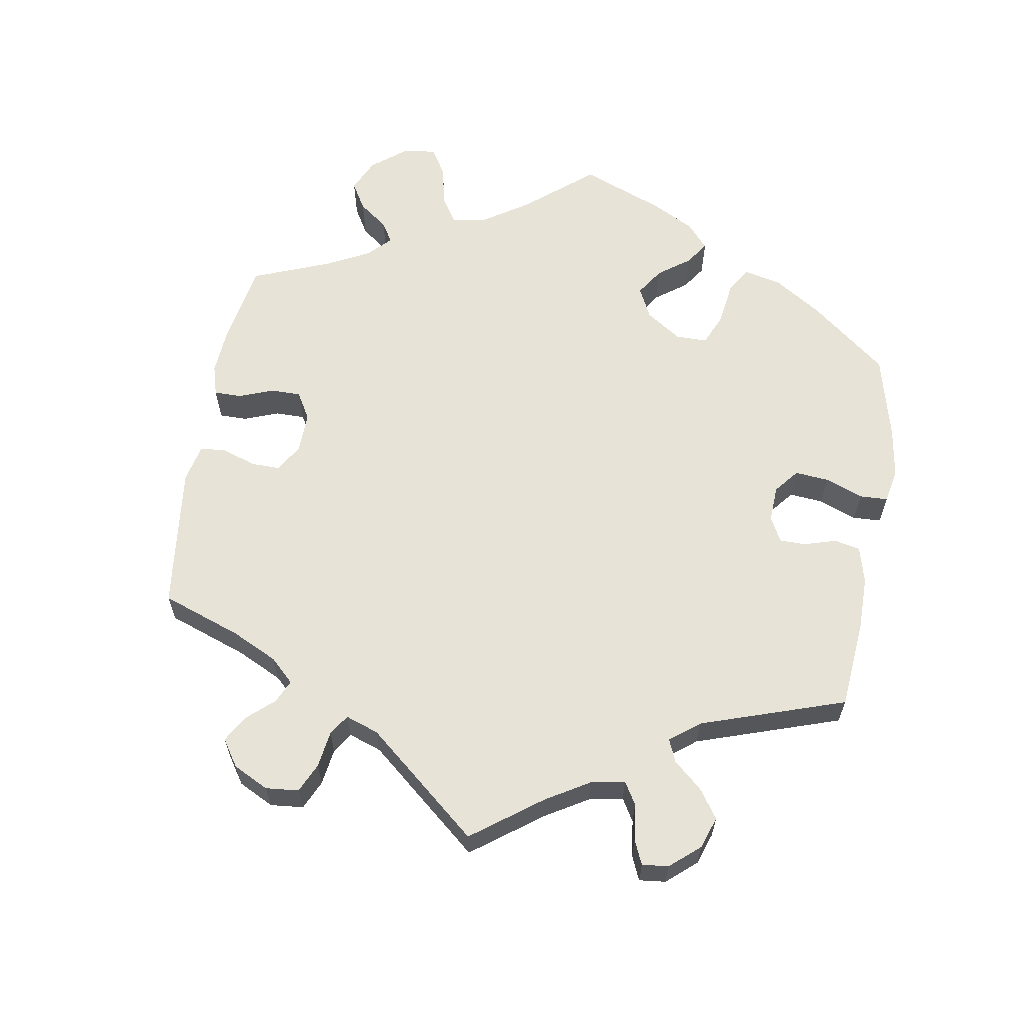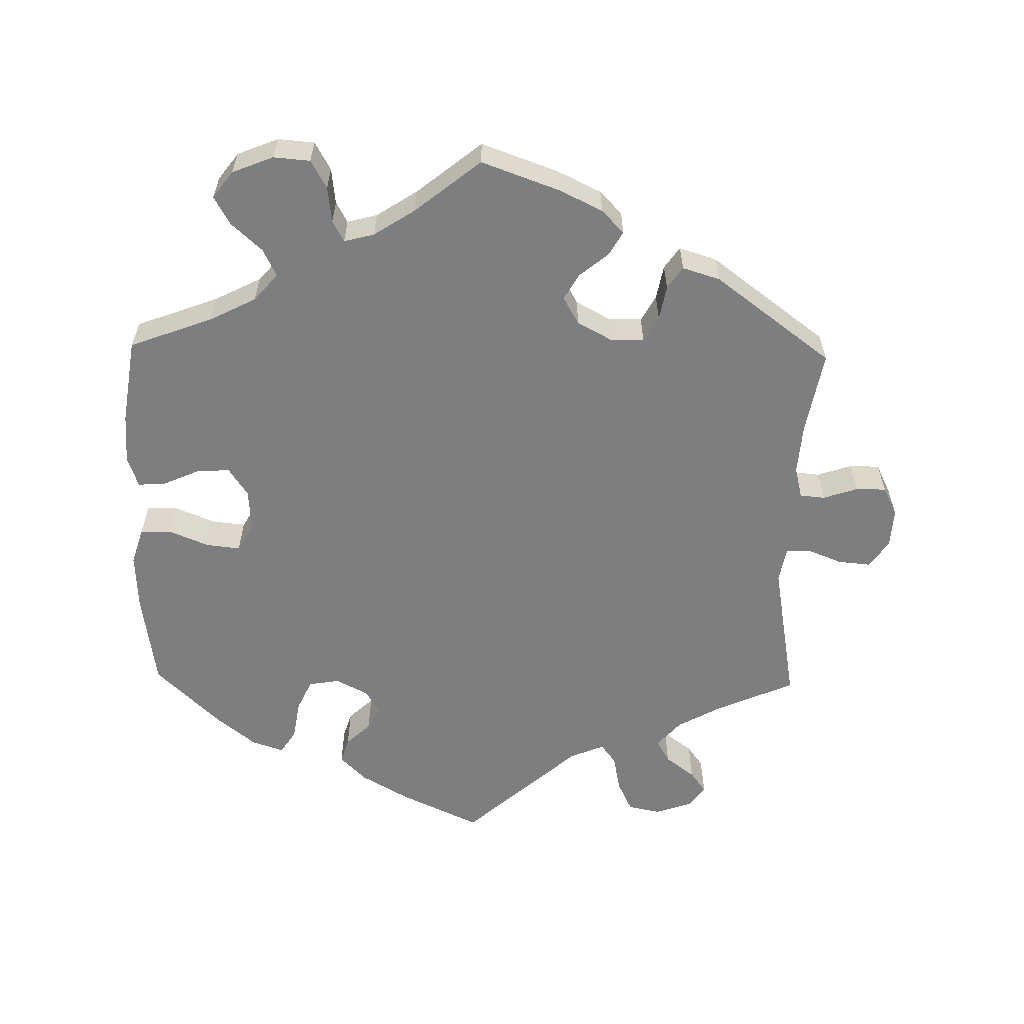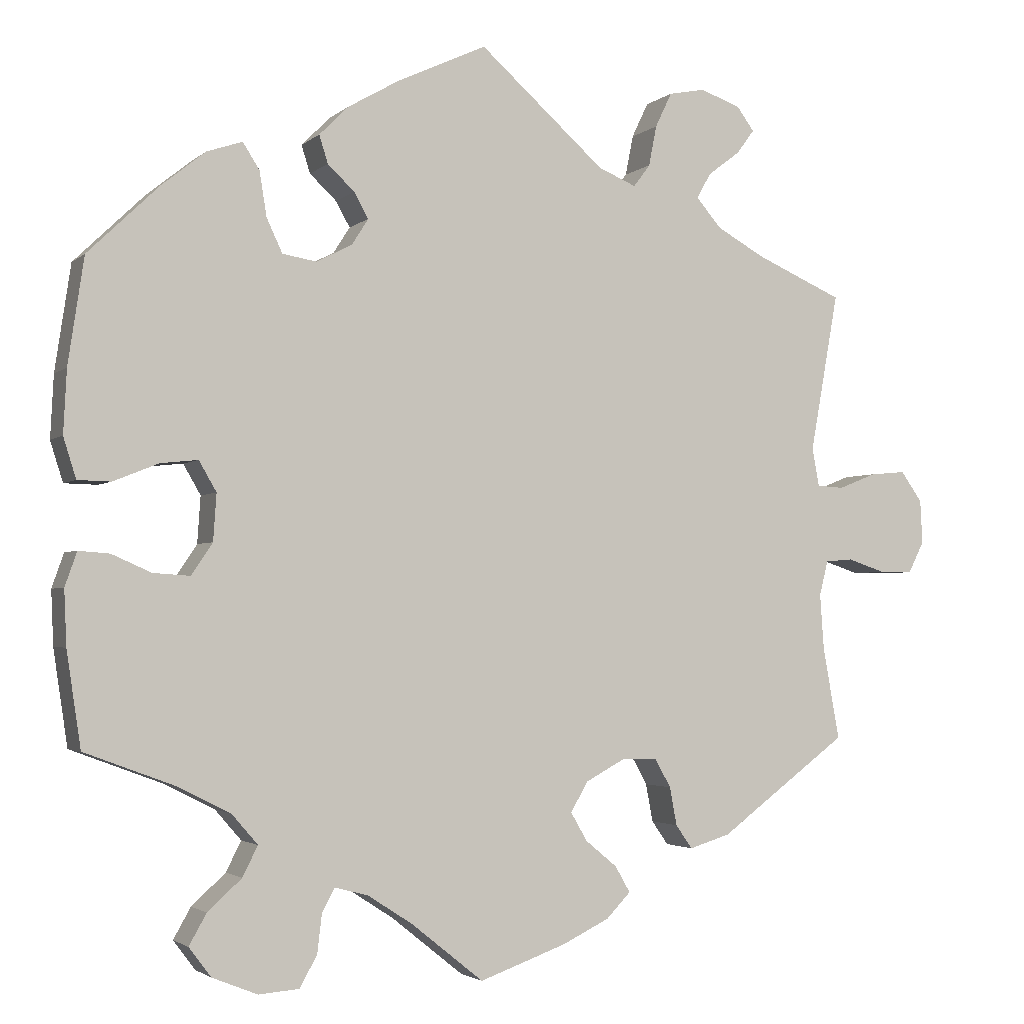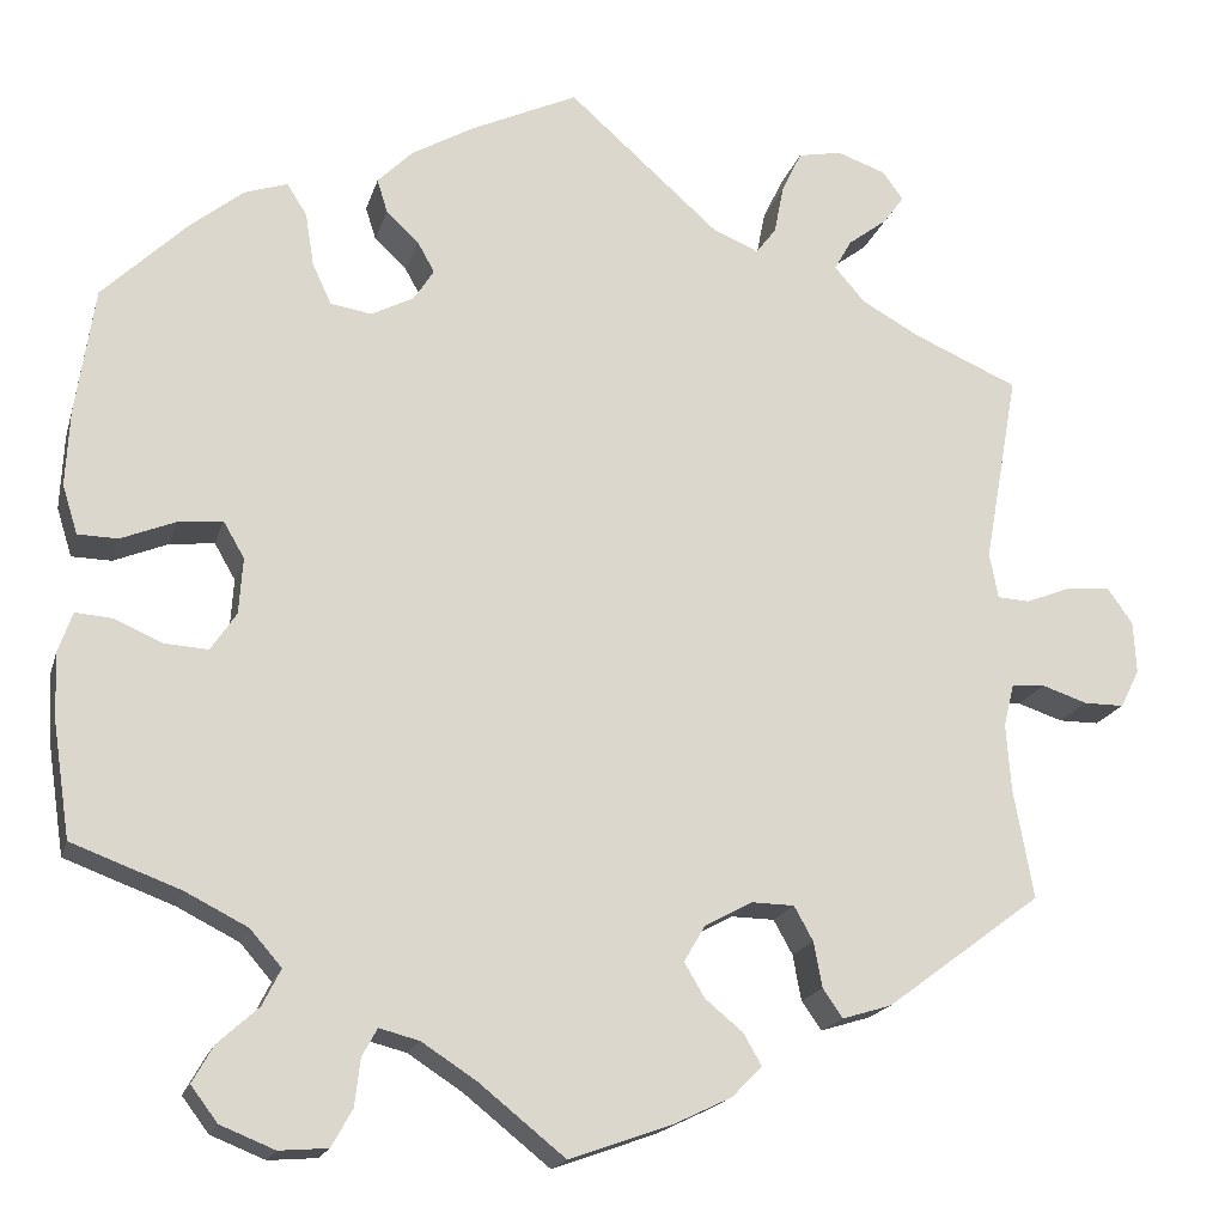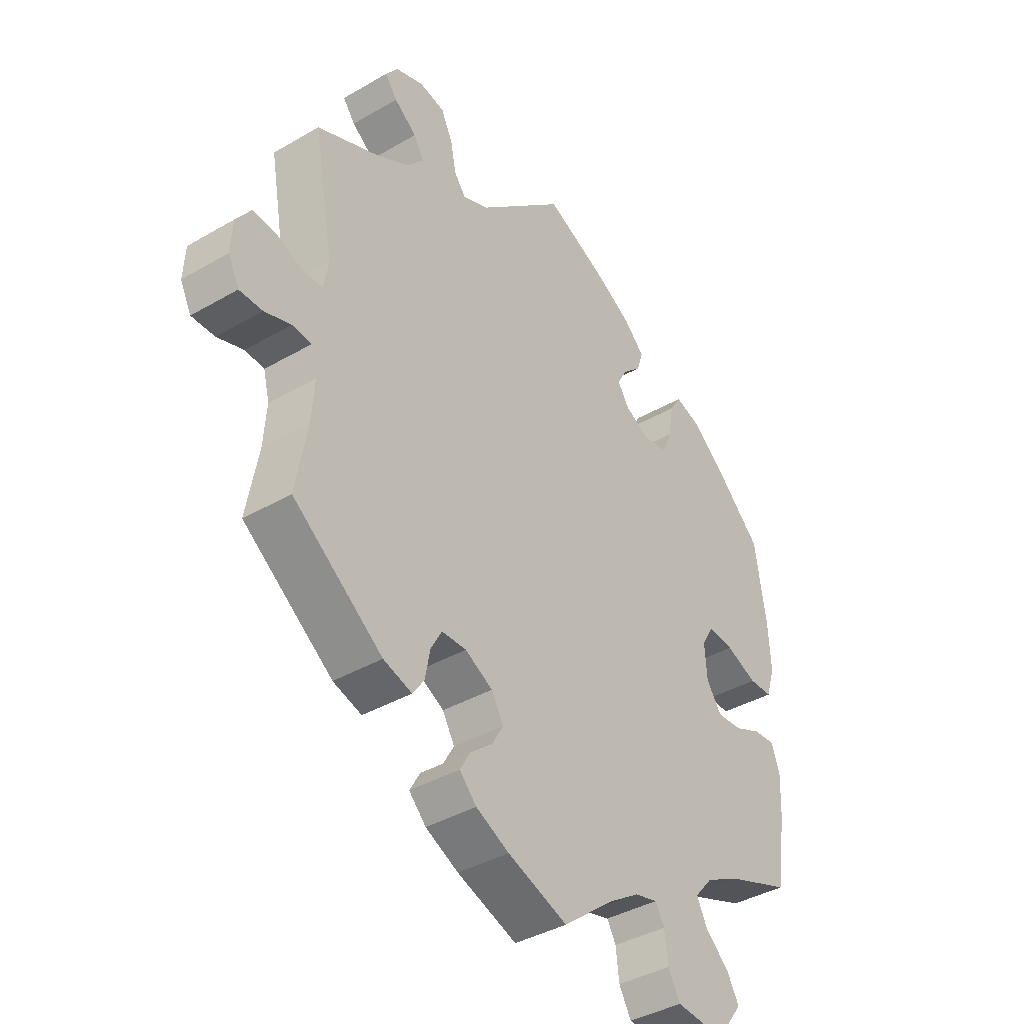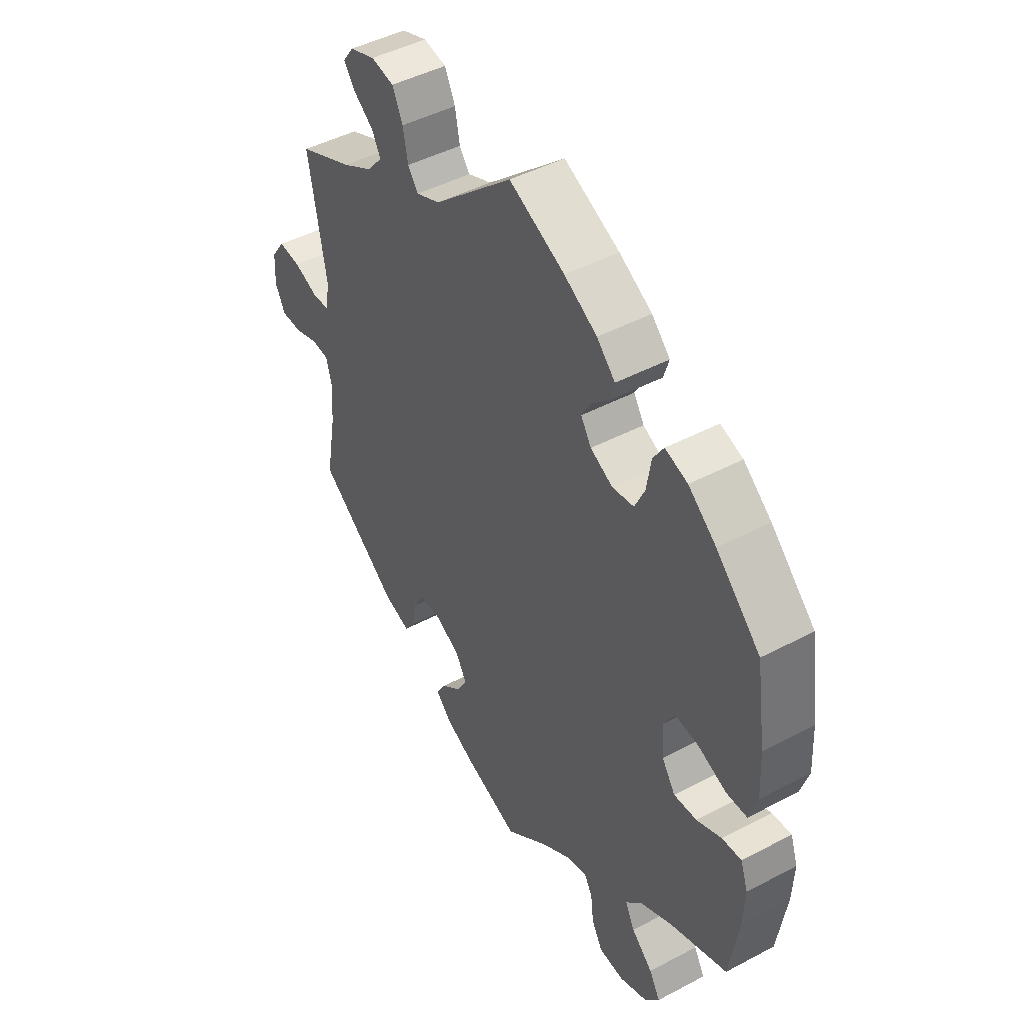
<metadata>
{"format":"obj","ext":"obj","renderer":"f3d","projection":"perspective","resolution":1024,"background":"white","views":[{"elev":62.3,"azim":-50.5,"up":"+Y"},{"elev":-59.3,"azim":178.8,"up":"+Y"},{"elev":-2.7,"azim":157.4,"up":"+Z"},{"elev":-18.1,"azim":165.6,"up":"+Z"},{"elev":-39.3,"azim":-54.0,"up":"+Z"},{"elev":45.9,"azim":58.7,"up":"+Z"}]}
</metadata>
<code>
v 0.385 0.07 -0.332
v 0.32 0.07 -0.365
v 0.287 0.07 -0.403
v 0.306 0.07 -0.441
v 0.349 0.07 -0.48
v 0.371 0.07 -0.519
v 0.343 0.07 -0.556
v 0.286 0.07 -0.579
v 0.235 0.07 -0.575
v 0.213 0.07 -0.536
v 0.207 0.07 -0.486
v 0.191 0.07 -0.457
v 0.149 0.07 -0.468
v 0.092 0.07 -0.505
v 0.001 0.07 -0.578
v -0.108 0.07 -0.539
v -0.168 0.07 -0.51
v -0.199 0.07 -0.478
v -0.18 0.07 -0.445
v -0.14 0.07 -0.412
v -0.119 0.07 -0.376
v -0.141 0.07 -0.338
v -0.191 0.07 -0.311
v -0.236 0.07 -0.312
v -0.256 0.07 -0.348
v -0.265 0.07 -0.396
v -0.286 0.07 -0.426
v -0.338 0.07 -0.41
v -0.501 0.07 -0.289
v -0.48 0.07 -0.173
v -0.475 0.07 -0.103
v -0.486 0.07 -0.059
v -0.521 0.07 -0.056
v -0.569 0.07 -0.072
v -0.611 0.07 -0.072
v -0.631 0.07 -0.032
v -0.628 0.07 0.023
v -0.601 0.07 0.061
v -0.556 0.07 0.057
v -0.508 0.07 0.038
v -0.474 0.07 0.04
v -0.465 0.07 0.088
v -0.501 0.07 0.289
v -0.391 0.07 0.337
v -0.33 0.07 0.371
v -0.298 0.07 0.408
v -0.316 0.07 0.44
v -0.357 0.07 0.471
v -0.379 0.07 0.501
v -0.357 0.07 0.531
v -0.306 0.07 0.549
v -0.26 0.07 0.54
v -0.239 0.07 0.496
v -0.229 0.07 0.445
v -0.208 0.07 0.417
v -0.16 0.07 0.437
v -0.001 0.07 0.578
v 0.111 0.07 0.526
v 0.177 0.07 0.488
v 0.214 0.07 0.451
v 0.203 0.07 0.416
v 0.169 0.07 0.384
v 0.151 0.07 0.352
v 0.172 0.07 0.319
v 0.217 0.07 0.296
v 0.26 0.07 0.303
v 0.28 0.07 0.346
v 0.289 0.07 0.402
v 0.31 0.07 0.435
v 0.355 0.07 0.42
v 0.411 0.07 0.375
v 0.5 0.07 0.289
v 0.52 0.07 0.155
v 0.524 0.07 0.076
v 0.508 0.07 0.025
v 0.466 0.07 0.024
v 0.409 0.07 0.047
v 0.362 0.07 0.052
v 0.34 0.07 0.014
v 0.344 0.07 -0.045
v 0.371 0.07 -0.085
v 0.417 0.07 -0.082
v 0.467 0.07 -0.06
v 0.506 0.07 -0.057
v 0.521 0.07 -0.1
v 0.518 0.07 -0.169
v 0.5 0.07 -0.289
v 0.385 0 -0.332
v 0.32 0 -0.365
v 0.287 0 -0.403
v 0.306 0 -0.441
v 0.349 0 -0.48
v 0.371 0 -0.519
v 0.343 0 -0.556
v 0.286 0 -0.579
v 0.235 0 -0.575
v 0.213 0 -0.536
v 0.207 0 -0.486
v 0.191 0 -0.457
v 0.149 0 -0.468
v 0.092 0 -0.505
v 0.001 0 -0.578
v -0.108 0 -0.539
v -0.168 0 -0.51
v -0.199 0 -0.478
v -0.18 0 -0.445
v -0.14 0 -0.412
v -0.119 0 -0.376
v -0.141 0 -0.338
v -0.191 0 -0.311
v -0.236 0 -0.312
v -0.256 0 -0.348
v -0.265 0 -0.396
v -0.286 0 -0.426
v -0.338 0 -0.41
v -0.501 0 -0.289
v -0.48 0 -0.173
v -0.475 0 -0.103
v -0.486 0 -0.059
v -0.521 0 -0.056
v -0.569 0 -0.072
v -0.611 0 -0.072
v -0.631 0 -0.032
v -0.628 0 0.023
v -0.601 0 0.061
v -0.556 0 0.057
v -0.508 0 0.038
v -0.474 0 0.04
v -0.465 0 0.088
v -0.501 0 0.289
v -0.391 0 0.337
v -0.33 0 0.371
v -0.298 0 0.408
v -0.316 0 0.44
v -0.357 0 0.471
v -0.379 0 0.501
v -0.357 0 0.531
v -0.306 0 0.549
v -0.26 0 0.54
v -0.239 0 0.496
v -0.229 0 0.445
v -0.208 0 0.417
v -0.16 0 0.437
v -0.001 0 0.578
v 0.111 0 0.526
v 0.177 0 0.488
v 0.214 0 0.451
v 0.203 0 0.416
v 0.169 0 0.384
v 0.151 0 0.352
v 0.172 0 0.319
v 0.217 0 0.296
v 0.26 0 0.303
v 0.28 0 0.346
v 0.289 0 0.402
v 0.31 0 0.435
v 0.355 0 0.42
v 0.411 0 0.375
v 0.5 0 0.289
v 0.52 0 0.155
v 0.524 0 0.076
v 0.508 0 0.025
v 0.466 0 0.024
v 0.409 0 0.047
v 0.362 0 0.052
v 0.34 0 0.014
v 0.344 0 -0.045
v 0.371 0 -0.085
v 0.417 0 -0.082
v 0.467 0 -0.06
v 0.506 0 -0.057
v 0.521 0 -0.1
v 0.518 0 -0.169
v 0.5 0 -0.289
f 86 87 1
f 85 86 1 2
f 82 83 84 85
f 81 82 85 2
f 80 81 2 3
f 79 80 3
f 74 75 76 77
f 74 77 78
f 73 74 78
f 72 73 78
f 71 72 78
f 70 71 78 79
f 67 68 69 70
f 66 67 70 79
f 59 60 61 62
f 59 62 63
f 56 57 58 59
f 55 56 59 63
f 51 52 53 54
f 49 50 51 54
f 47 48 49 54
f 46 47 54 55
f 45 46 55 63
f 42 43 44
f 41 42 44 45
f 37 38 39 40
f 37 40 41
f 36 37 41
f 33 34 35 36
f 32 33 36 41
f 31 32 41 45
f 27 28 29 30
f 25 26 27 30
f 24 25 30 31
f 23 24 31 45
f 17 18 19 20
f 17 20 21
f 14 15 16 17
f 13 14 17 21
f 12 13 21 22
f 8 9 10 11
f 8 11 12
f 7 8 12
f 4 5 6 7
f 3 4 7 12
f 65 66 79 3
f 23 45 63 64
f 22 23 64 65
f 3 12 22 65
f 88 174 173
f 89 88 173 172
f 172 171 170 169
f 89 172 169 168
f 90 89 168 167
f 90 167 166
f 164 163 162 161
f 165 164 161
f 165 161 160
f 165 160 159
f 165 159 158
f 166 165 158 157
f 157 156 155 154
f 166 157 154 153
f 149 148 147 146
f 150 149 146
f 146 145 144 143
f 150 146 143 142
f 141 140 139 138
f 141 138 137 136
f 141 136 135 134
f 142 141 134 133
f 150 142 133 132
f 131 130 129
f 132 131 129 128
f 127 126 125 124
f 128 127 124
f 128 124 123
f 123 122 121 120
f 128 123 120 119
f 132 128 119 118
f 117 116 115 114
f 117 114 113 112
f 118 117 112 111
f 132 118 111 110
f 107 106 105 104
f 108 107 104
f 104 103 102 101
f 108 104 101 100
f 109 108 100 99
f 98 97 96 95
f 99 98 95
f 99 95 94
f 94 93 92 91
f 99 94 91 90
f 90 166 153 152
f 151 150 132 110
f 152 151 110 109
f 152 109 99 90
f 1 88 89 2
f 2 89 90 3
f 3 90 91 4
f 4 91 92 5
f 5 92 93 6
f 6 93 94 7
f 7 94 95 8
f 8 95 96 9
f 9 96 97 10
f 10 97 98 11
f 11 98 99 12
f 12 99 100 13
f 13 100 101 14
f 14 101 102 15
f 15 102 103 16
f 16 103 104 17
f 17 104 105 18
f 18 105 106 19
f 19 106 107 20
f 20 107 108 21
f 21 108 109 22
f 22 109 110 23
f 23 110 111 24
f 24 111 112 25
f 25 112 113 26
f 26 113 114 27
f 27 114 115 28
f 28 115 116 29
f 29 116 117 30
f 30 117 118 31
f 31 118 119 32
f 32 119 120 33
f 33 120 121 34
f 34 121 122 35
f 35 122 123 36
f 36 123 124 37
f 37 124 125 38
f 38 125 126 39
f 39 126 127 40
f 40 127 128 41
f 41 128 129 42
f 42 129 130 43
f 43 130 131 44
f 44 131 132 45
f 45 132 133 46
f 46 133 134 47
f 47 134 135 48
f 48 135 136 49
f 49 136 137 50
f 50 137 138 51
f 51 138 139 52
f 52 139 140 53
f 53 140 141 54
f 54 141 142 55
f 55 142 143 56
f 56 143 144 57
f 57 144 145 58
f 58 145 146 59
f 59 146 147 60
f 60 147 148 61
f 61 148 149 62
f 62 149 150 63
f 63 150 151 64
f 64 151 152 65
f 65 152 153 66
f 66 153 154 67
f 67 154 155 68
f 68 155 156 69
f 69 156 157 70
f 70 157 158 71
f 71 158 159 72
f 72 159 160 73
f 73 160 161 74
f 74 161 162 75
f 75 162 163 76
f 76 163 164 77
f 77 164 165 78
f 78 165 166 79
f 79 166 167 80
f 80 167 168 81
f 81 168 169 82
f 82 169 170 83
f 83 170 171 84
f 84 171 172 85
f 85 172 173 86
f 86 173 174 87
f 87 174 88 1

</code>
